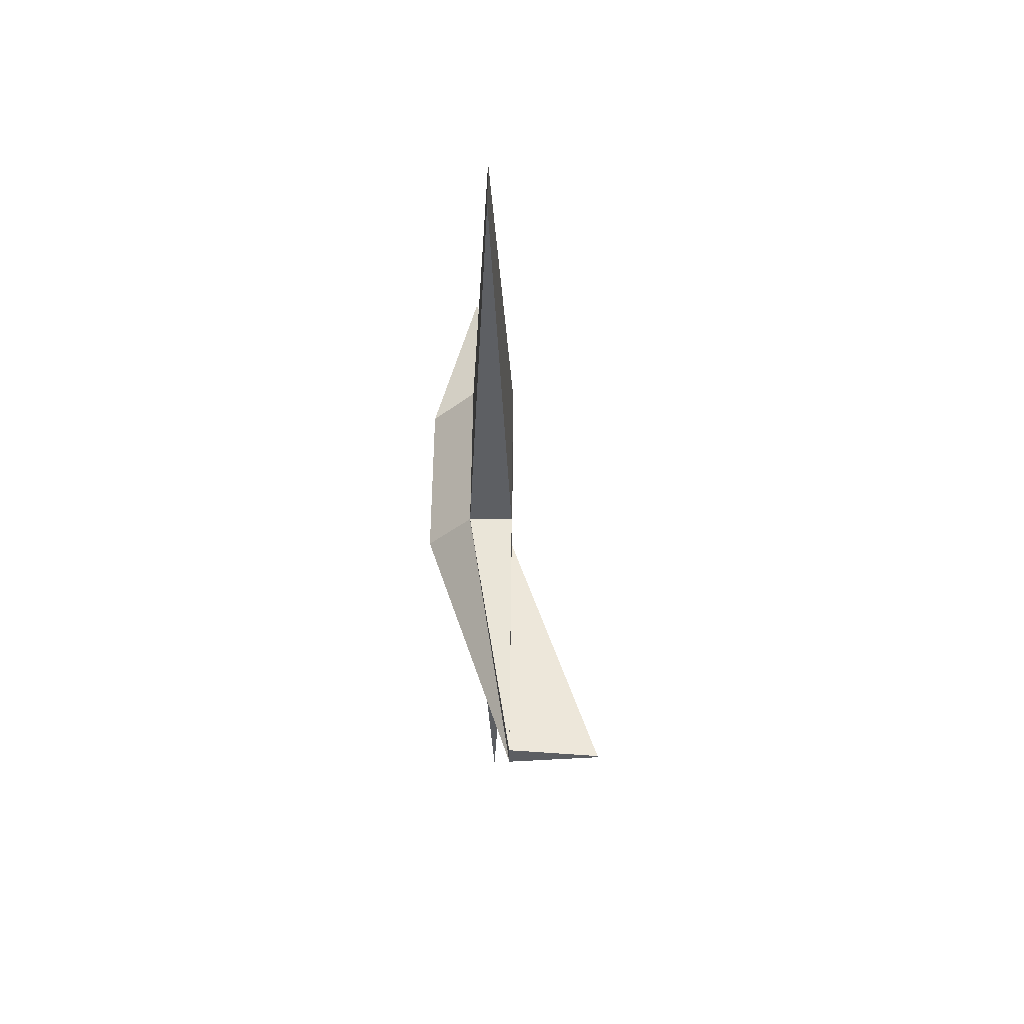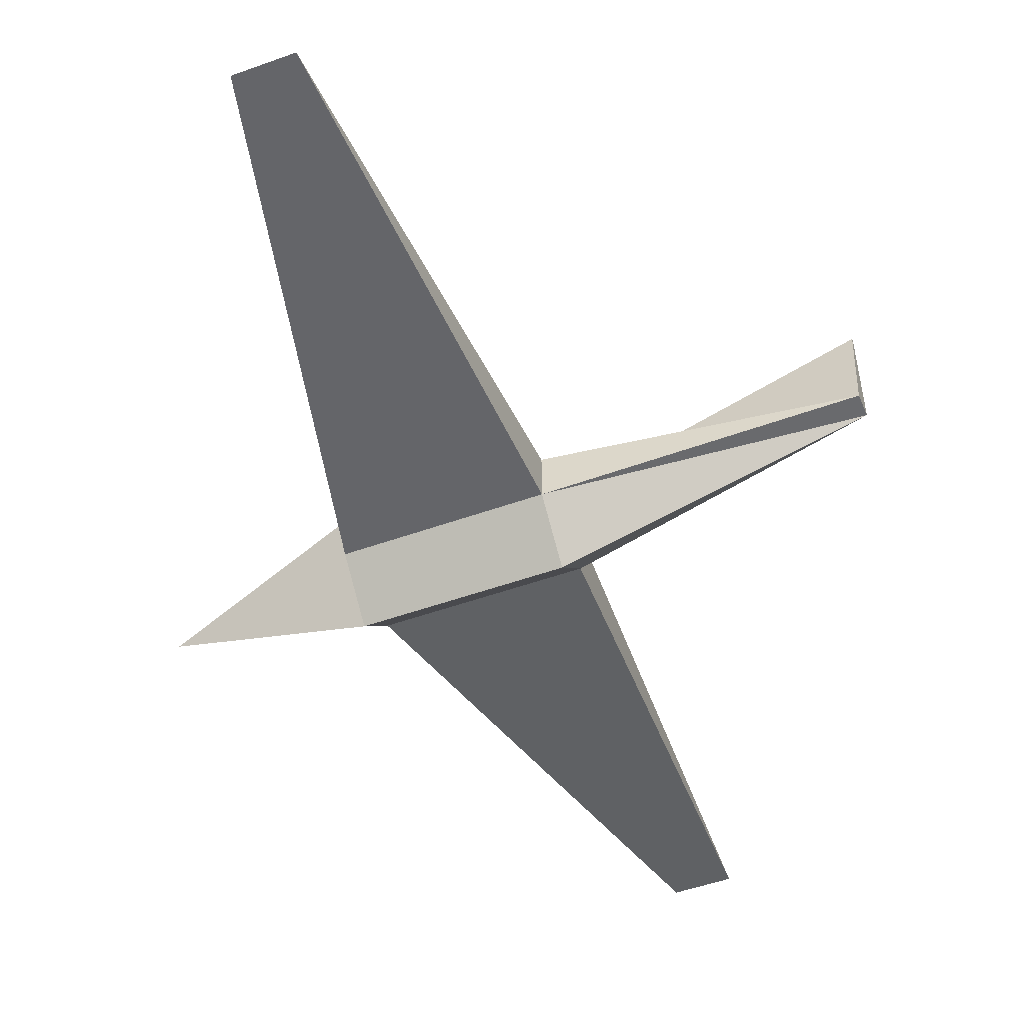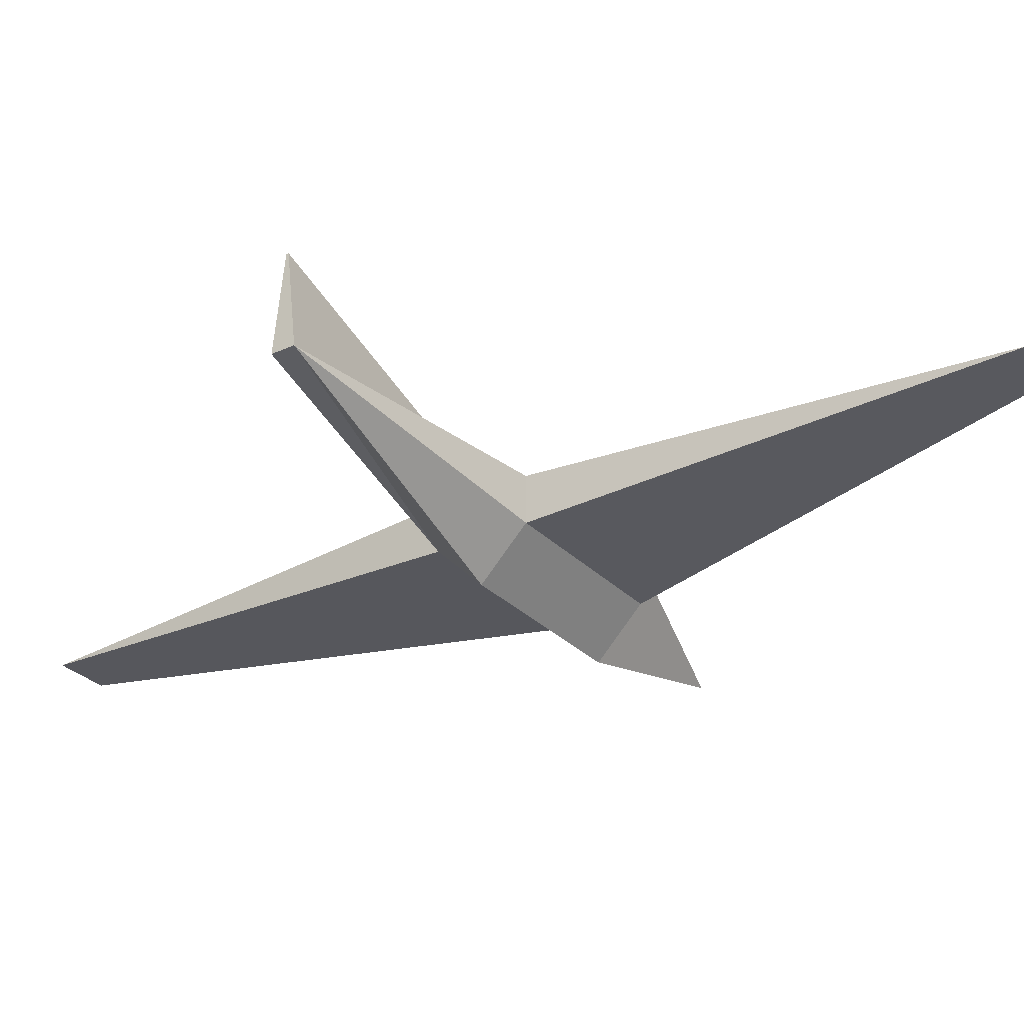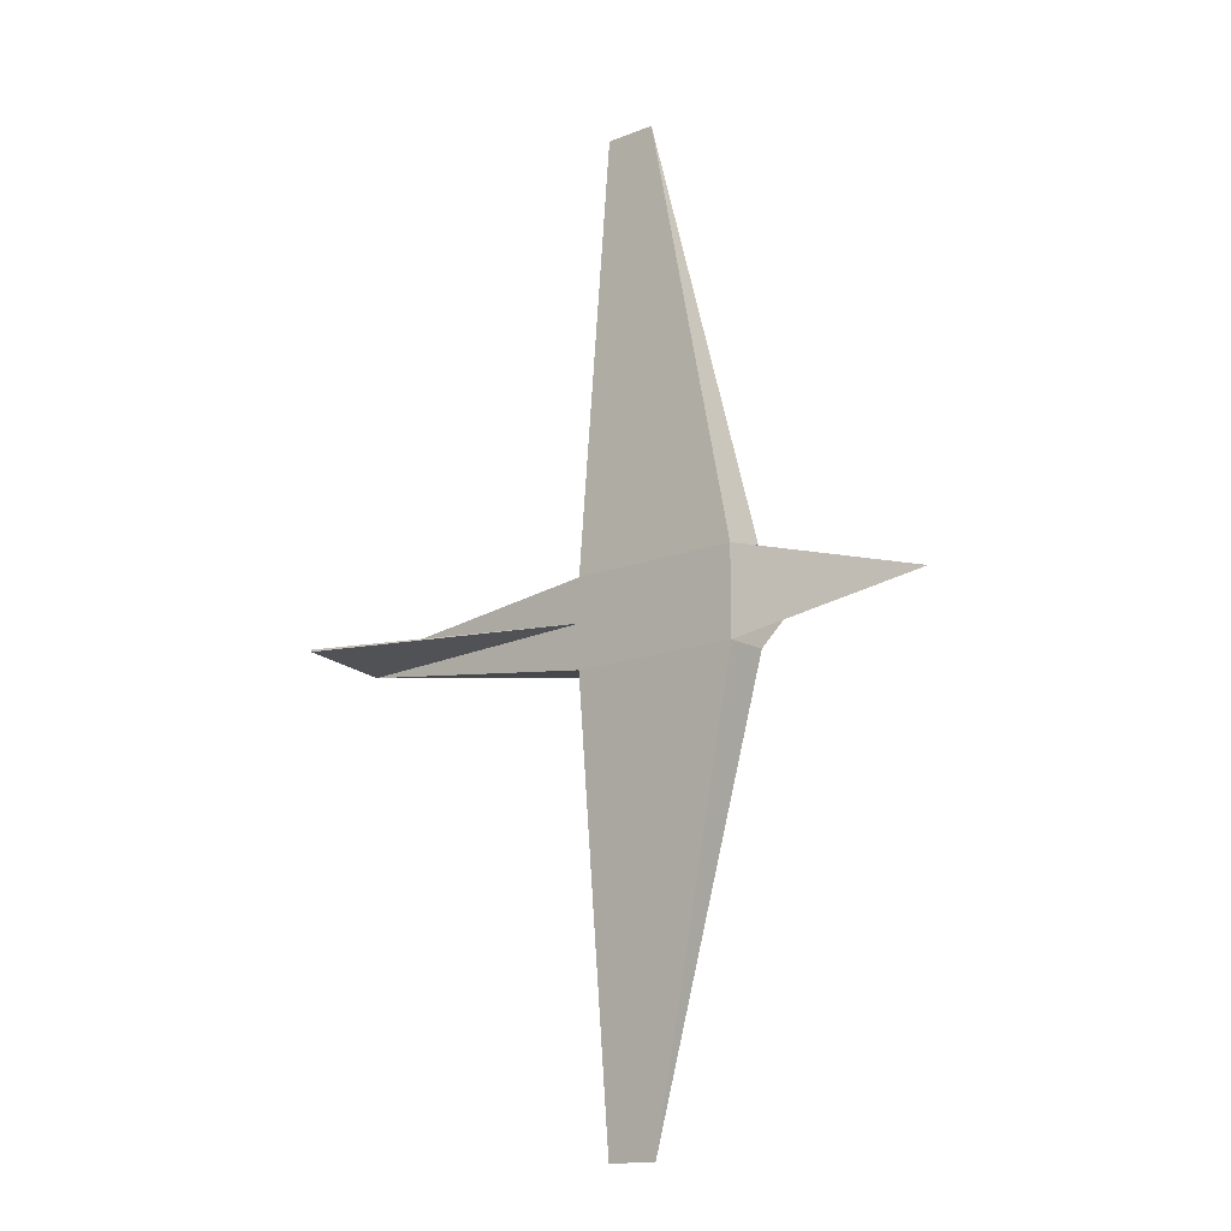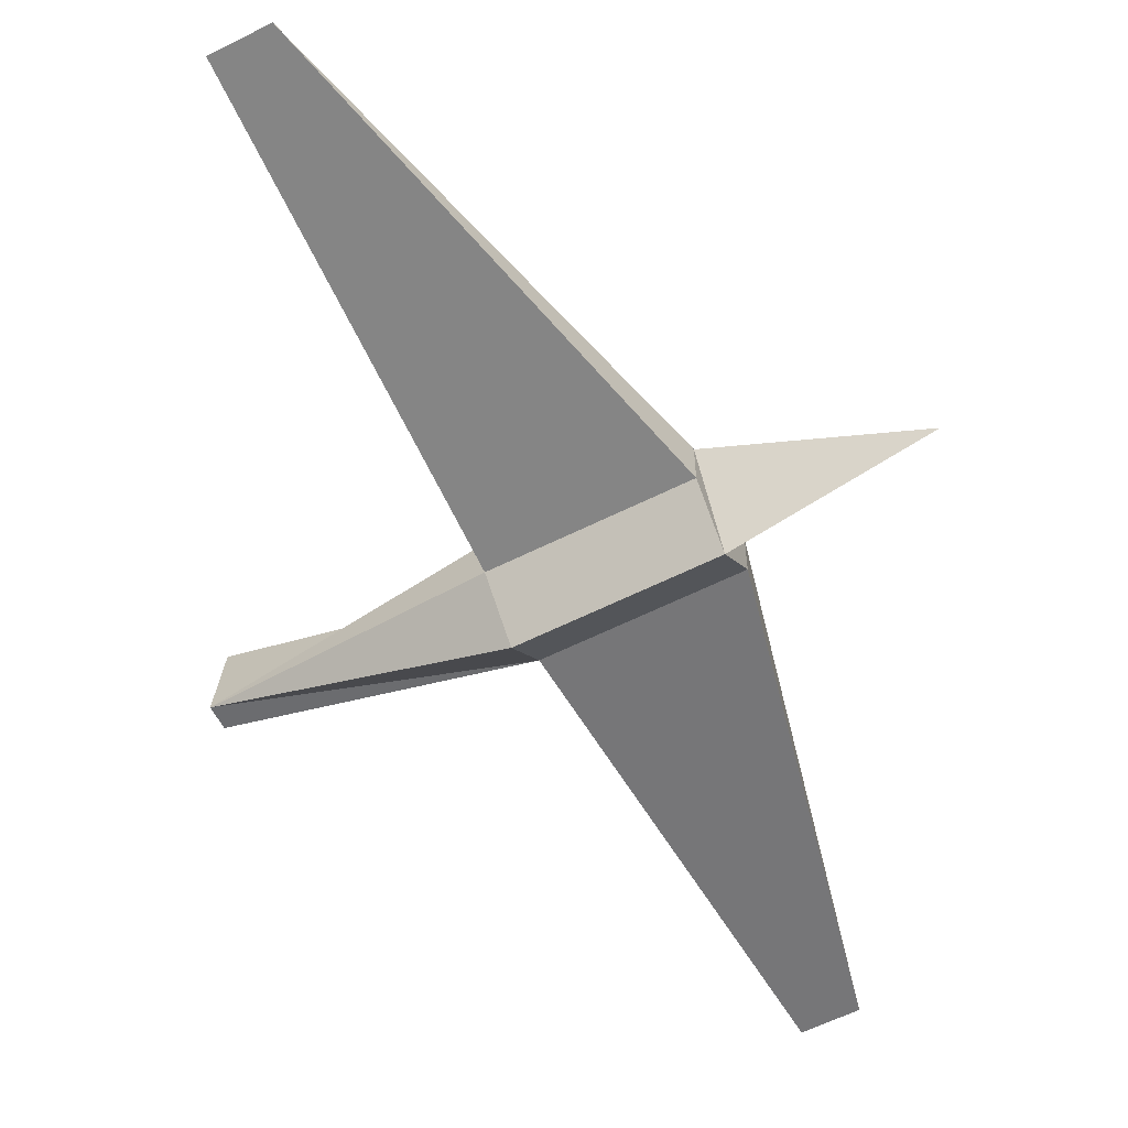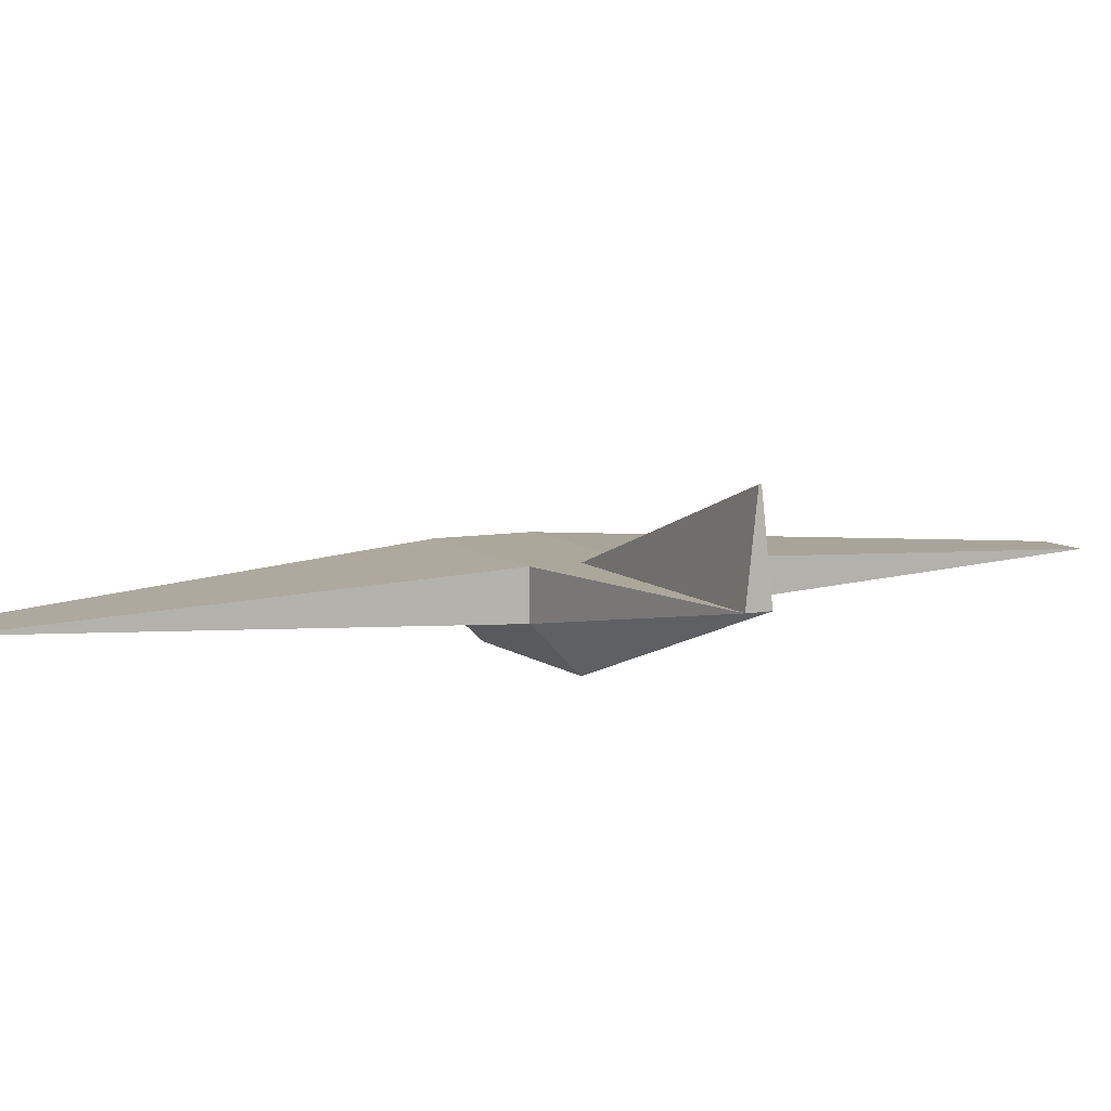
<metadata>
{"format":"obj","ext":"obj","renderer":"f3d","projection":"perspective","resolution":1024,"background":"white","views":[{"elev":52.2,"azim":-89.5,"up":"+Y"},{"elev":-49.1,"azim":-158.1,"up":"+Z"},{"elev":-29.0,"azim":-55.6,"up":"+Z"},{"elev":-14.8,"azim":40.4,"up":"+Y"},{"elev":-59.3,"azim":27.3,"up":"+Z"},{"elev":8.1,"azim":-116.8,"up":"+Z"}]}
</metadata>
<code>
v 1 -0.5 -0
v -1 -0.5 -0
v -1 0.5 0
v 1 0.5 0
v 1 -0.5 0.5
v -1 -0.5 0.5
v -1 0.5 0.5
v 1 0.5 0.5
v -0.8 -5.5 0.25
v -0.2 -5.5 0.25
v -0.8 5.5 0.25
v -0.2 5.5 0.25
v 3 -1e-06 1e-06
v -4 -0.125 0.5
v -4 0.125 0.5
v -1 0 -0.5
v 1 -0 -0.5
v -1 1e-06 0.5
v -4 -0.0125 1.5
v -1 0 0.5
v -4 0.0125 1.5
v -1 -0.5 -0
v -4 -0.125 0.5
v -1 -0.5 0.5
f 6 2 9
f 1 5 10
f 8 4 12
f 3 7 11
f 8 5 13
f 7 3 15
f 18 6 5
f 18 7 15
f 20 21 19
f 2 6 24
f 2 24 22
f 6 23 24
f 15 14 19
f 15 19 21
f 18 15 20
f 15 21 20
f 14 18 20
f 14 20 19
f 24 23 14
f 24 14 22
f 8 7 18
f 8 18 5
f 5 6 10
f 6 9 10
f 1 10 2
f 10 9 2
f 8 12 7
f 12 11 7
f 4 3 12
f 3 11 12
f 8 13 17
f 8 17 4
f 5 1 17
f 5 17 13
f 16 2 22
f 16 22 14
f 14 15 3
f 14 3 16
f 17 1 16
f 1 2 16
f 3 4 17
f 3 17 16
f 18 14 23
f 18 23 6

</code>
